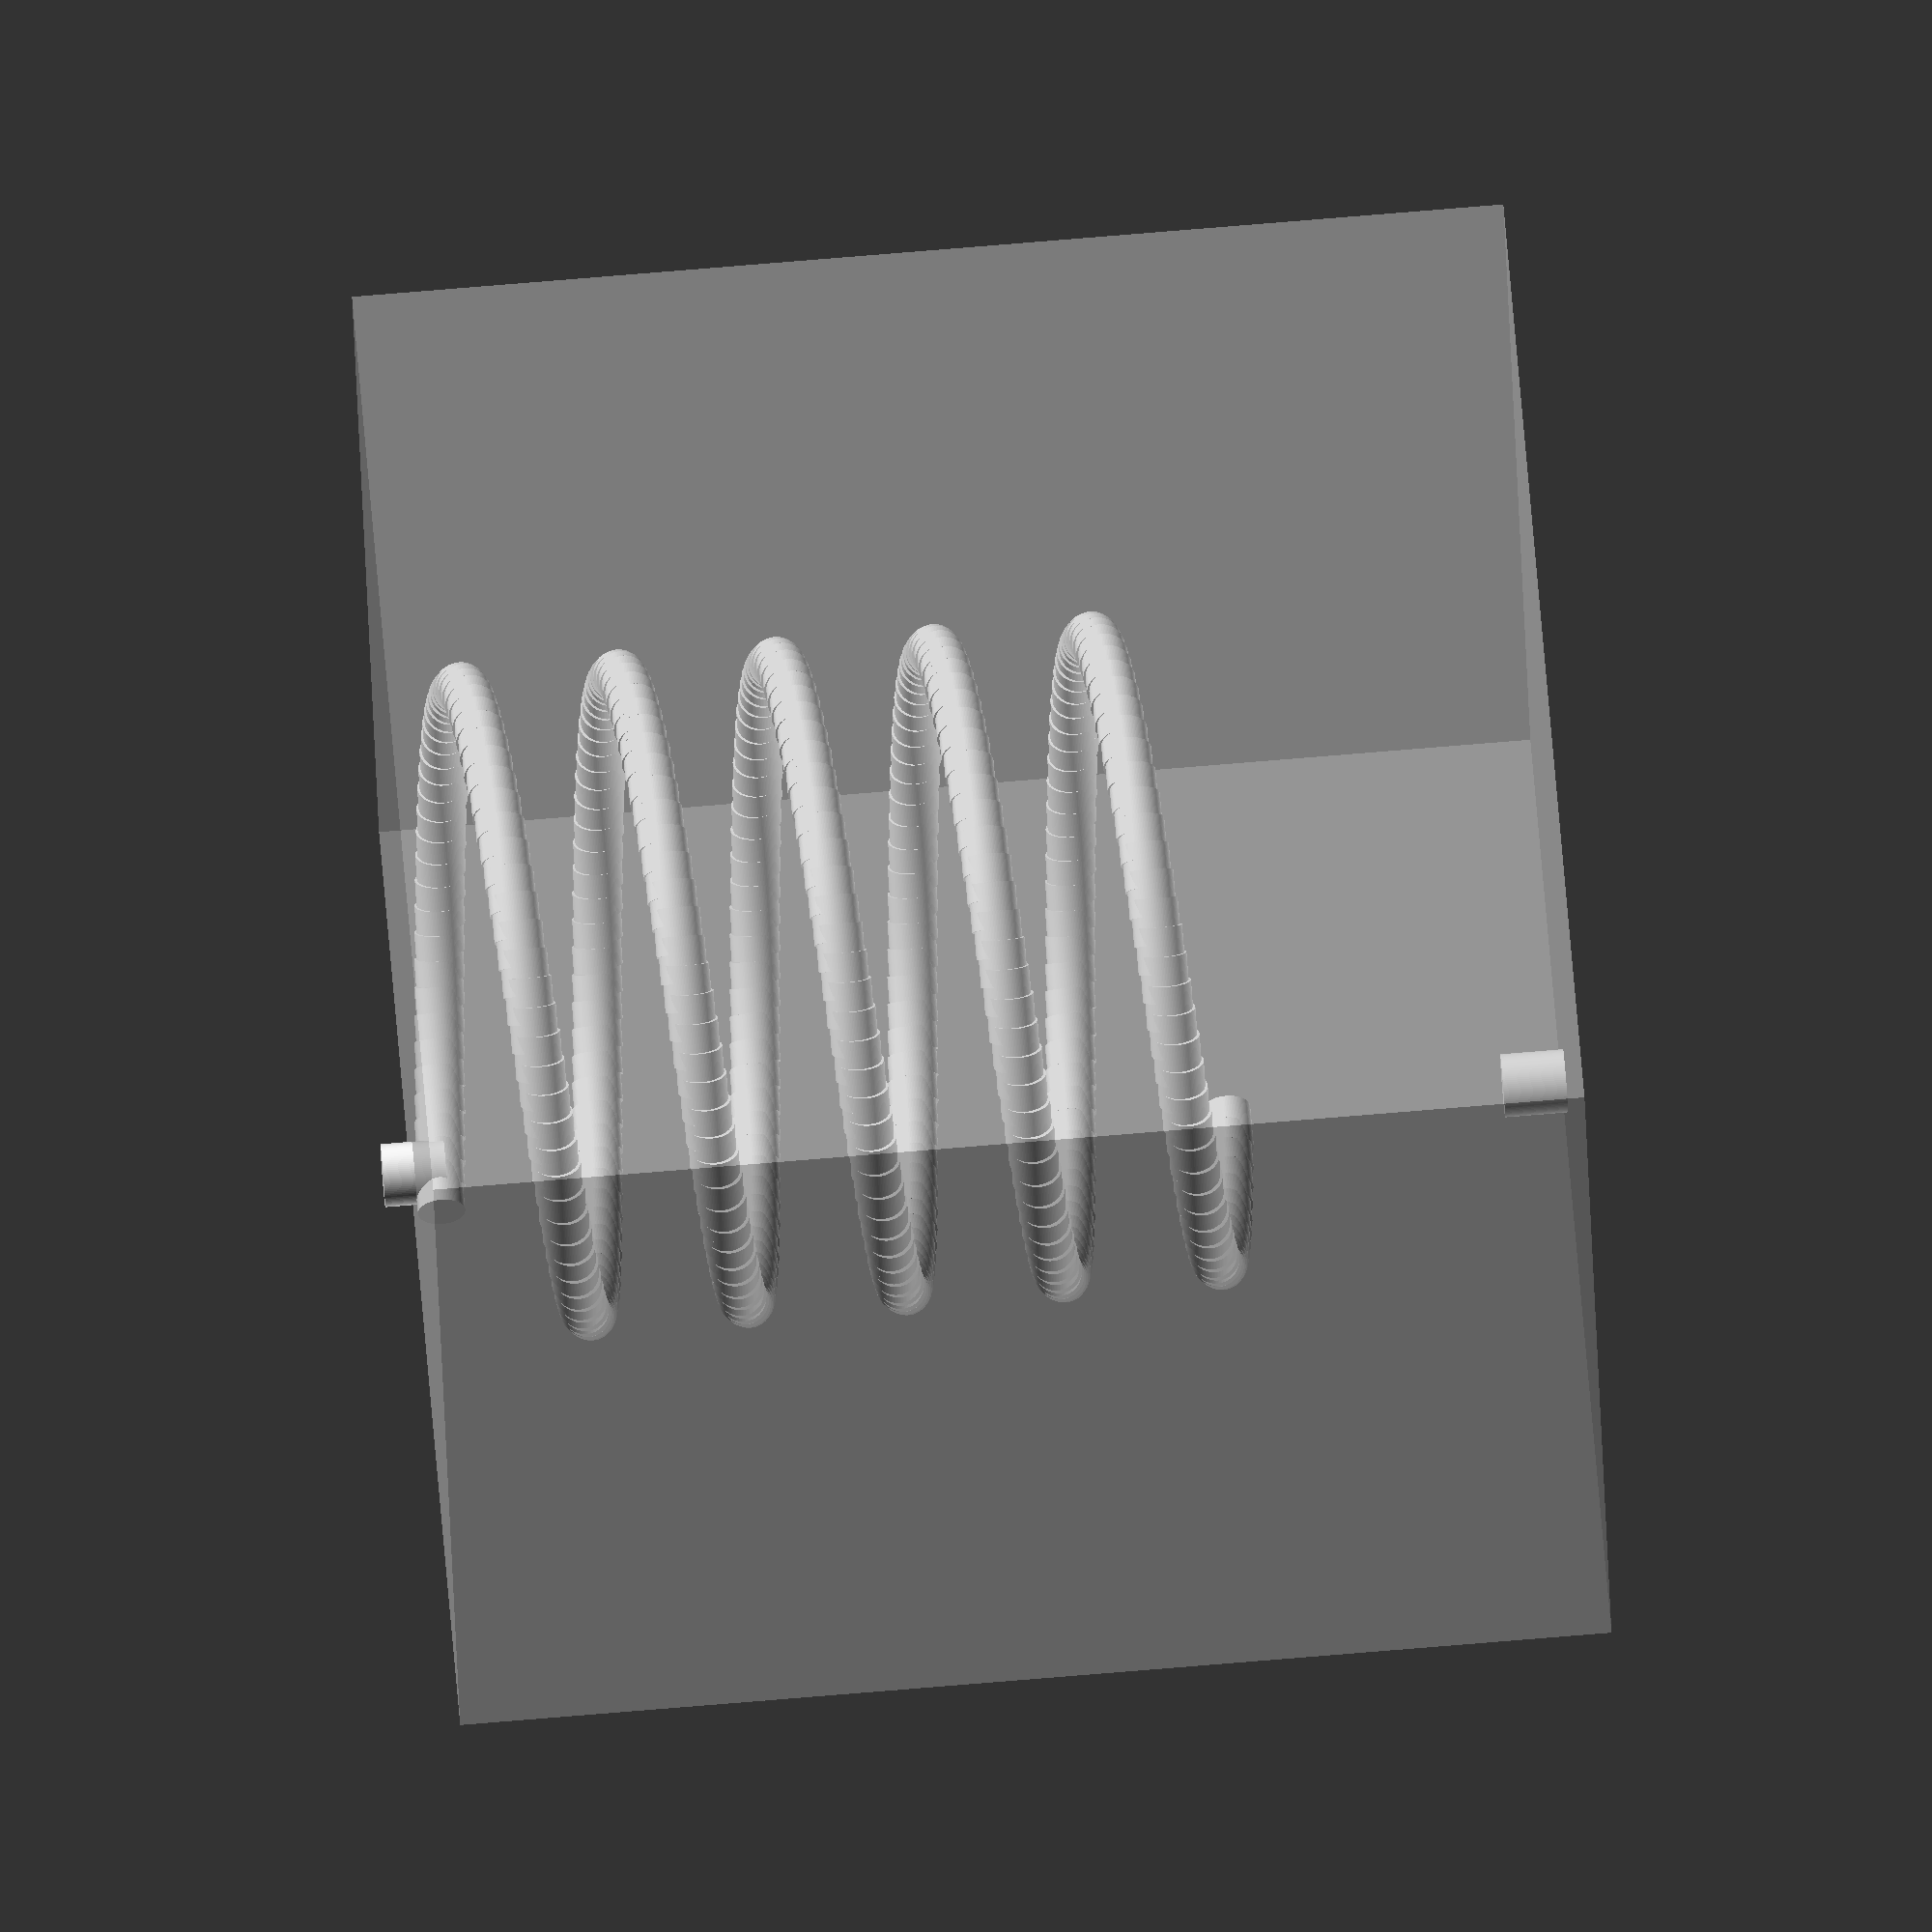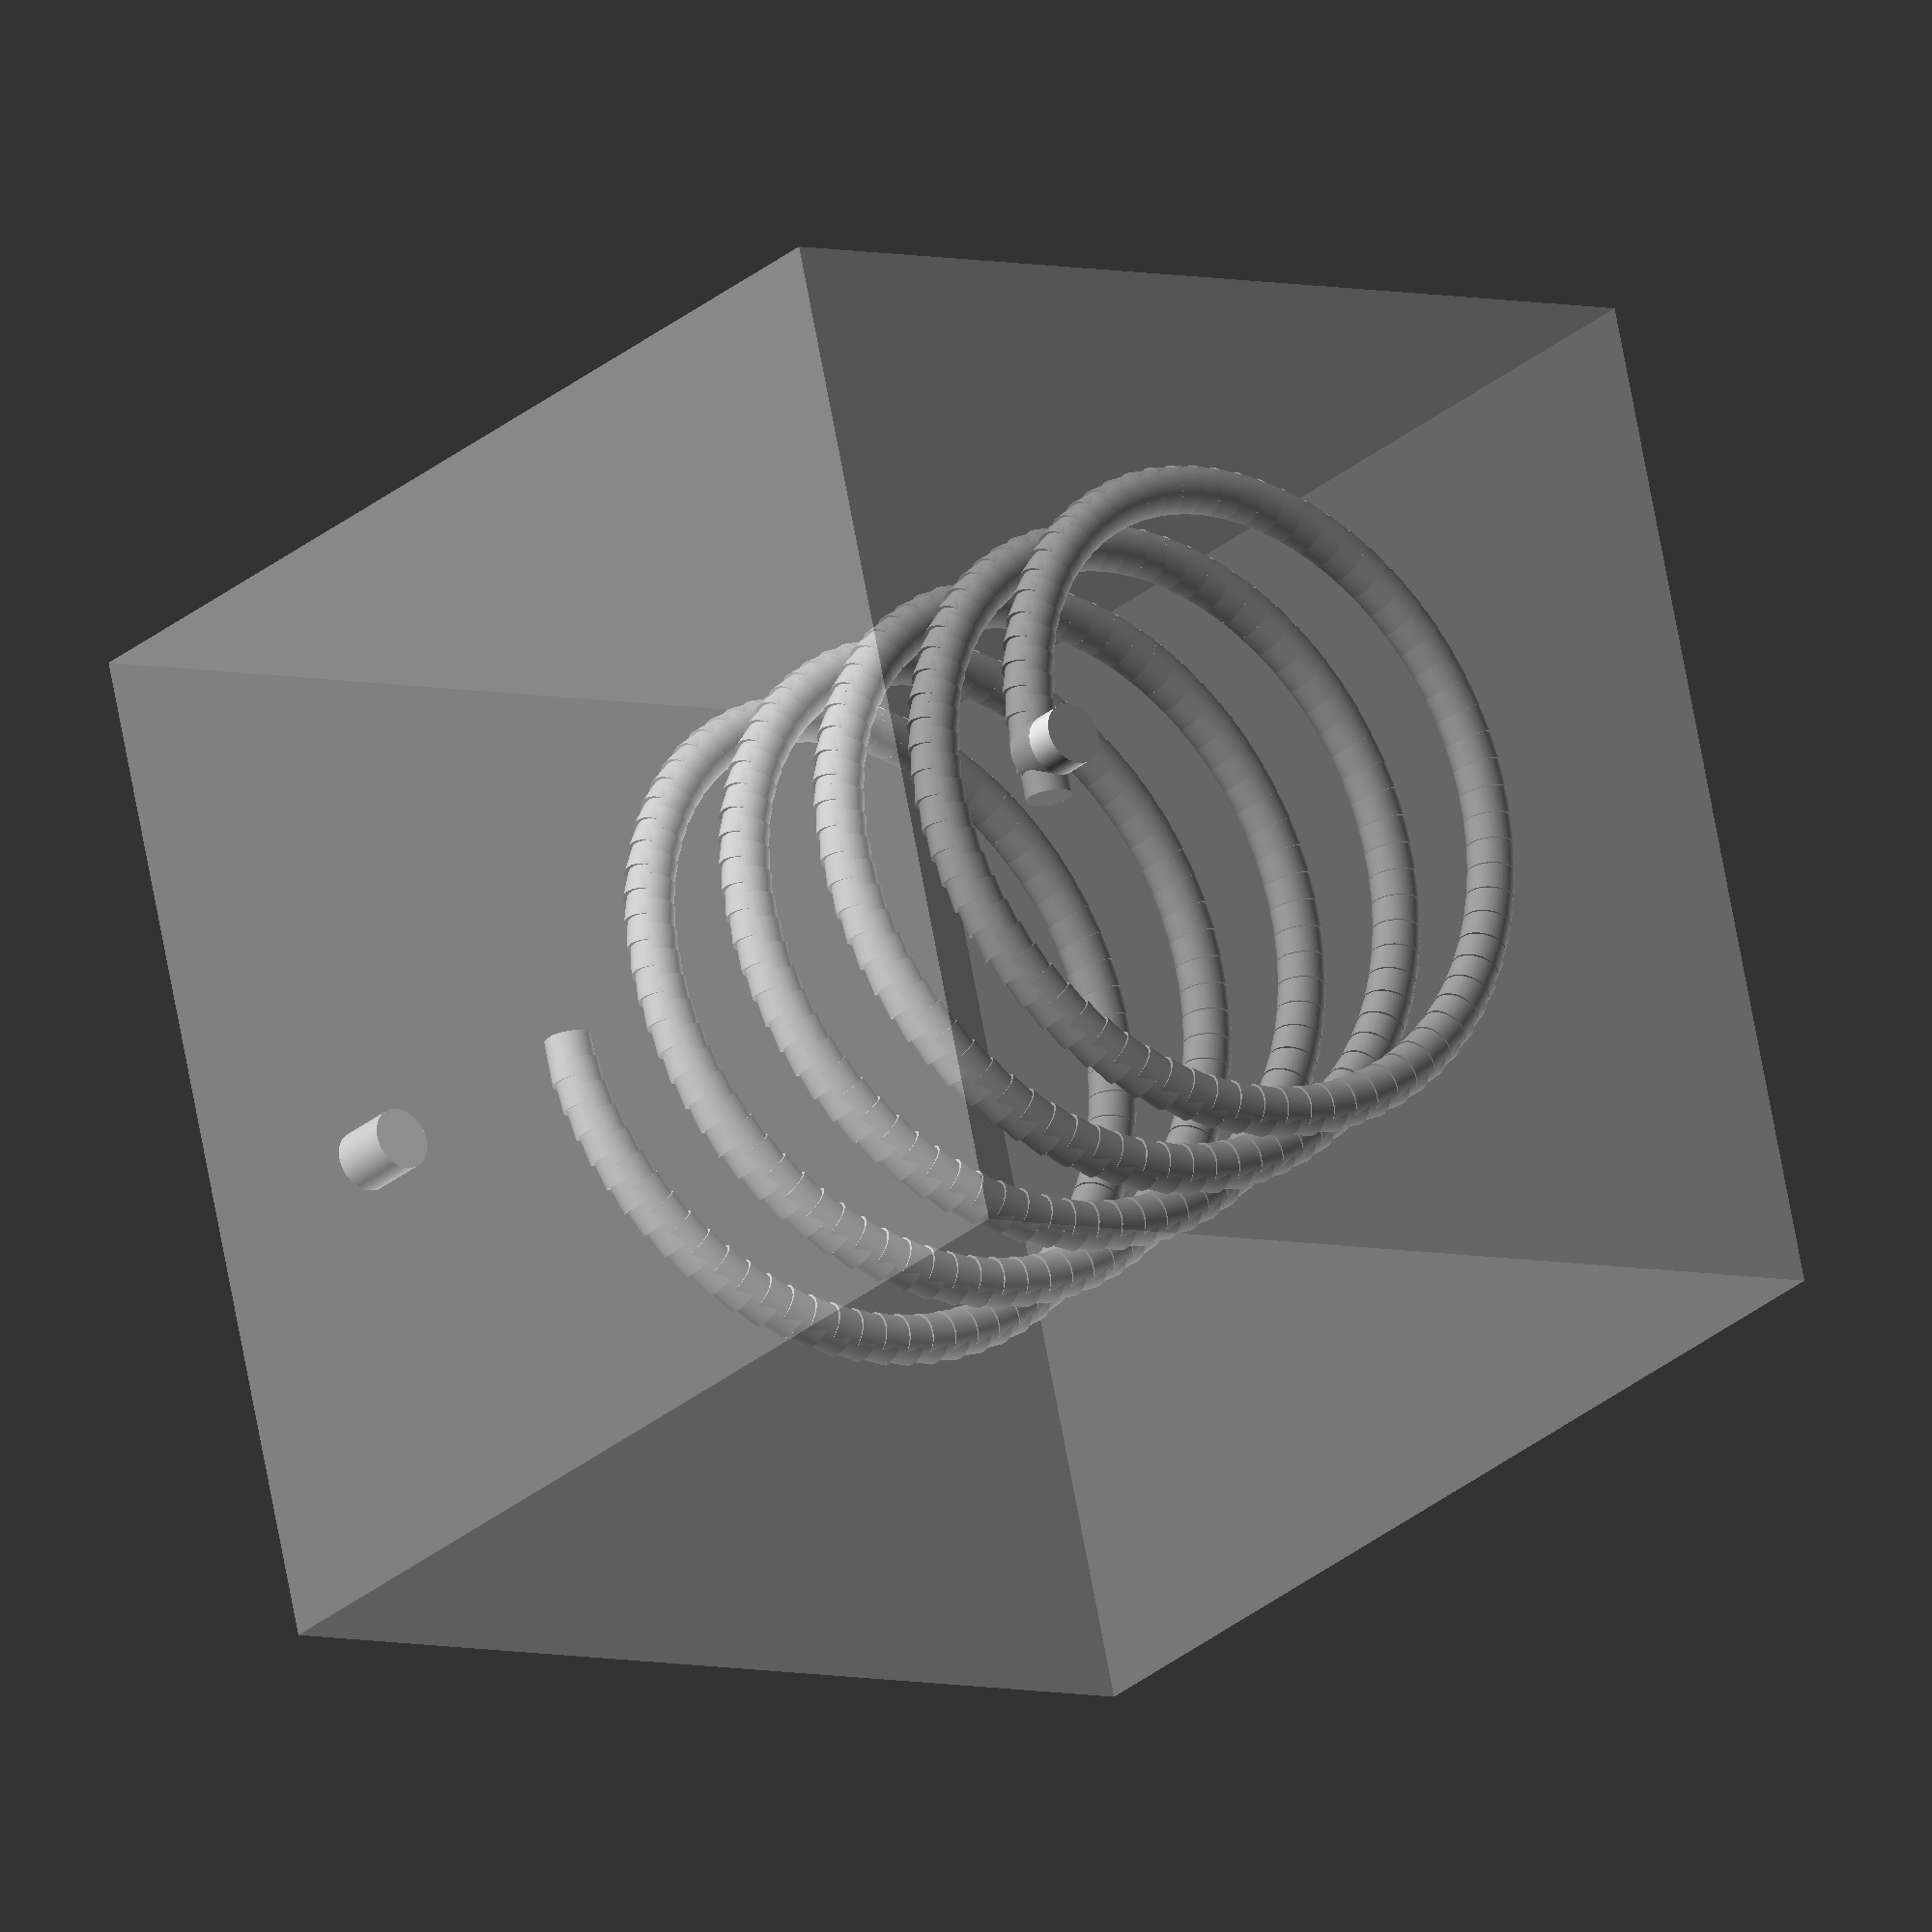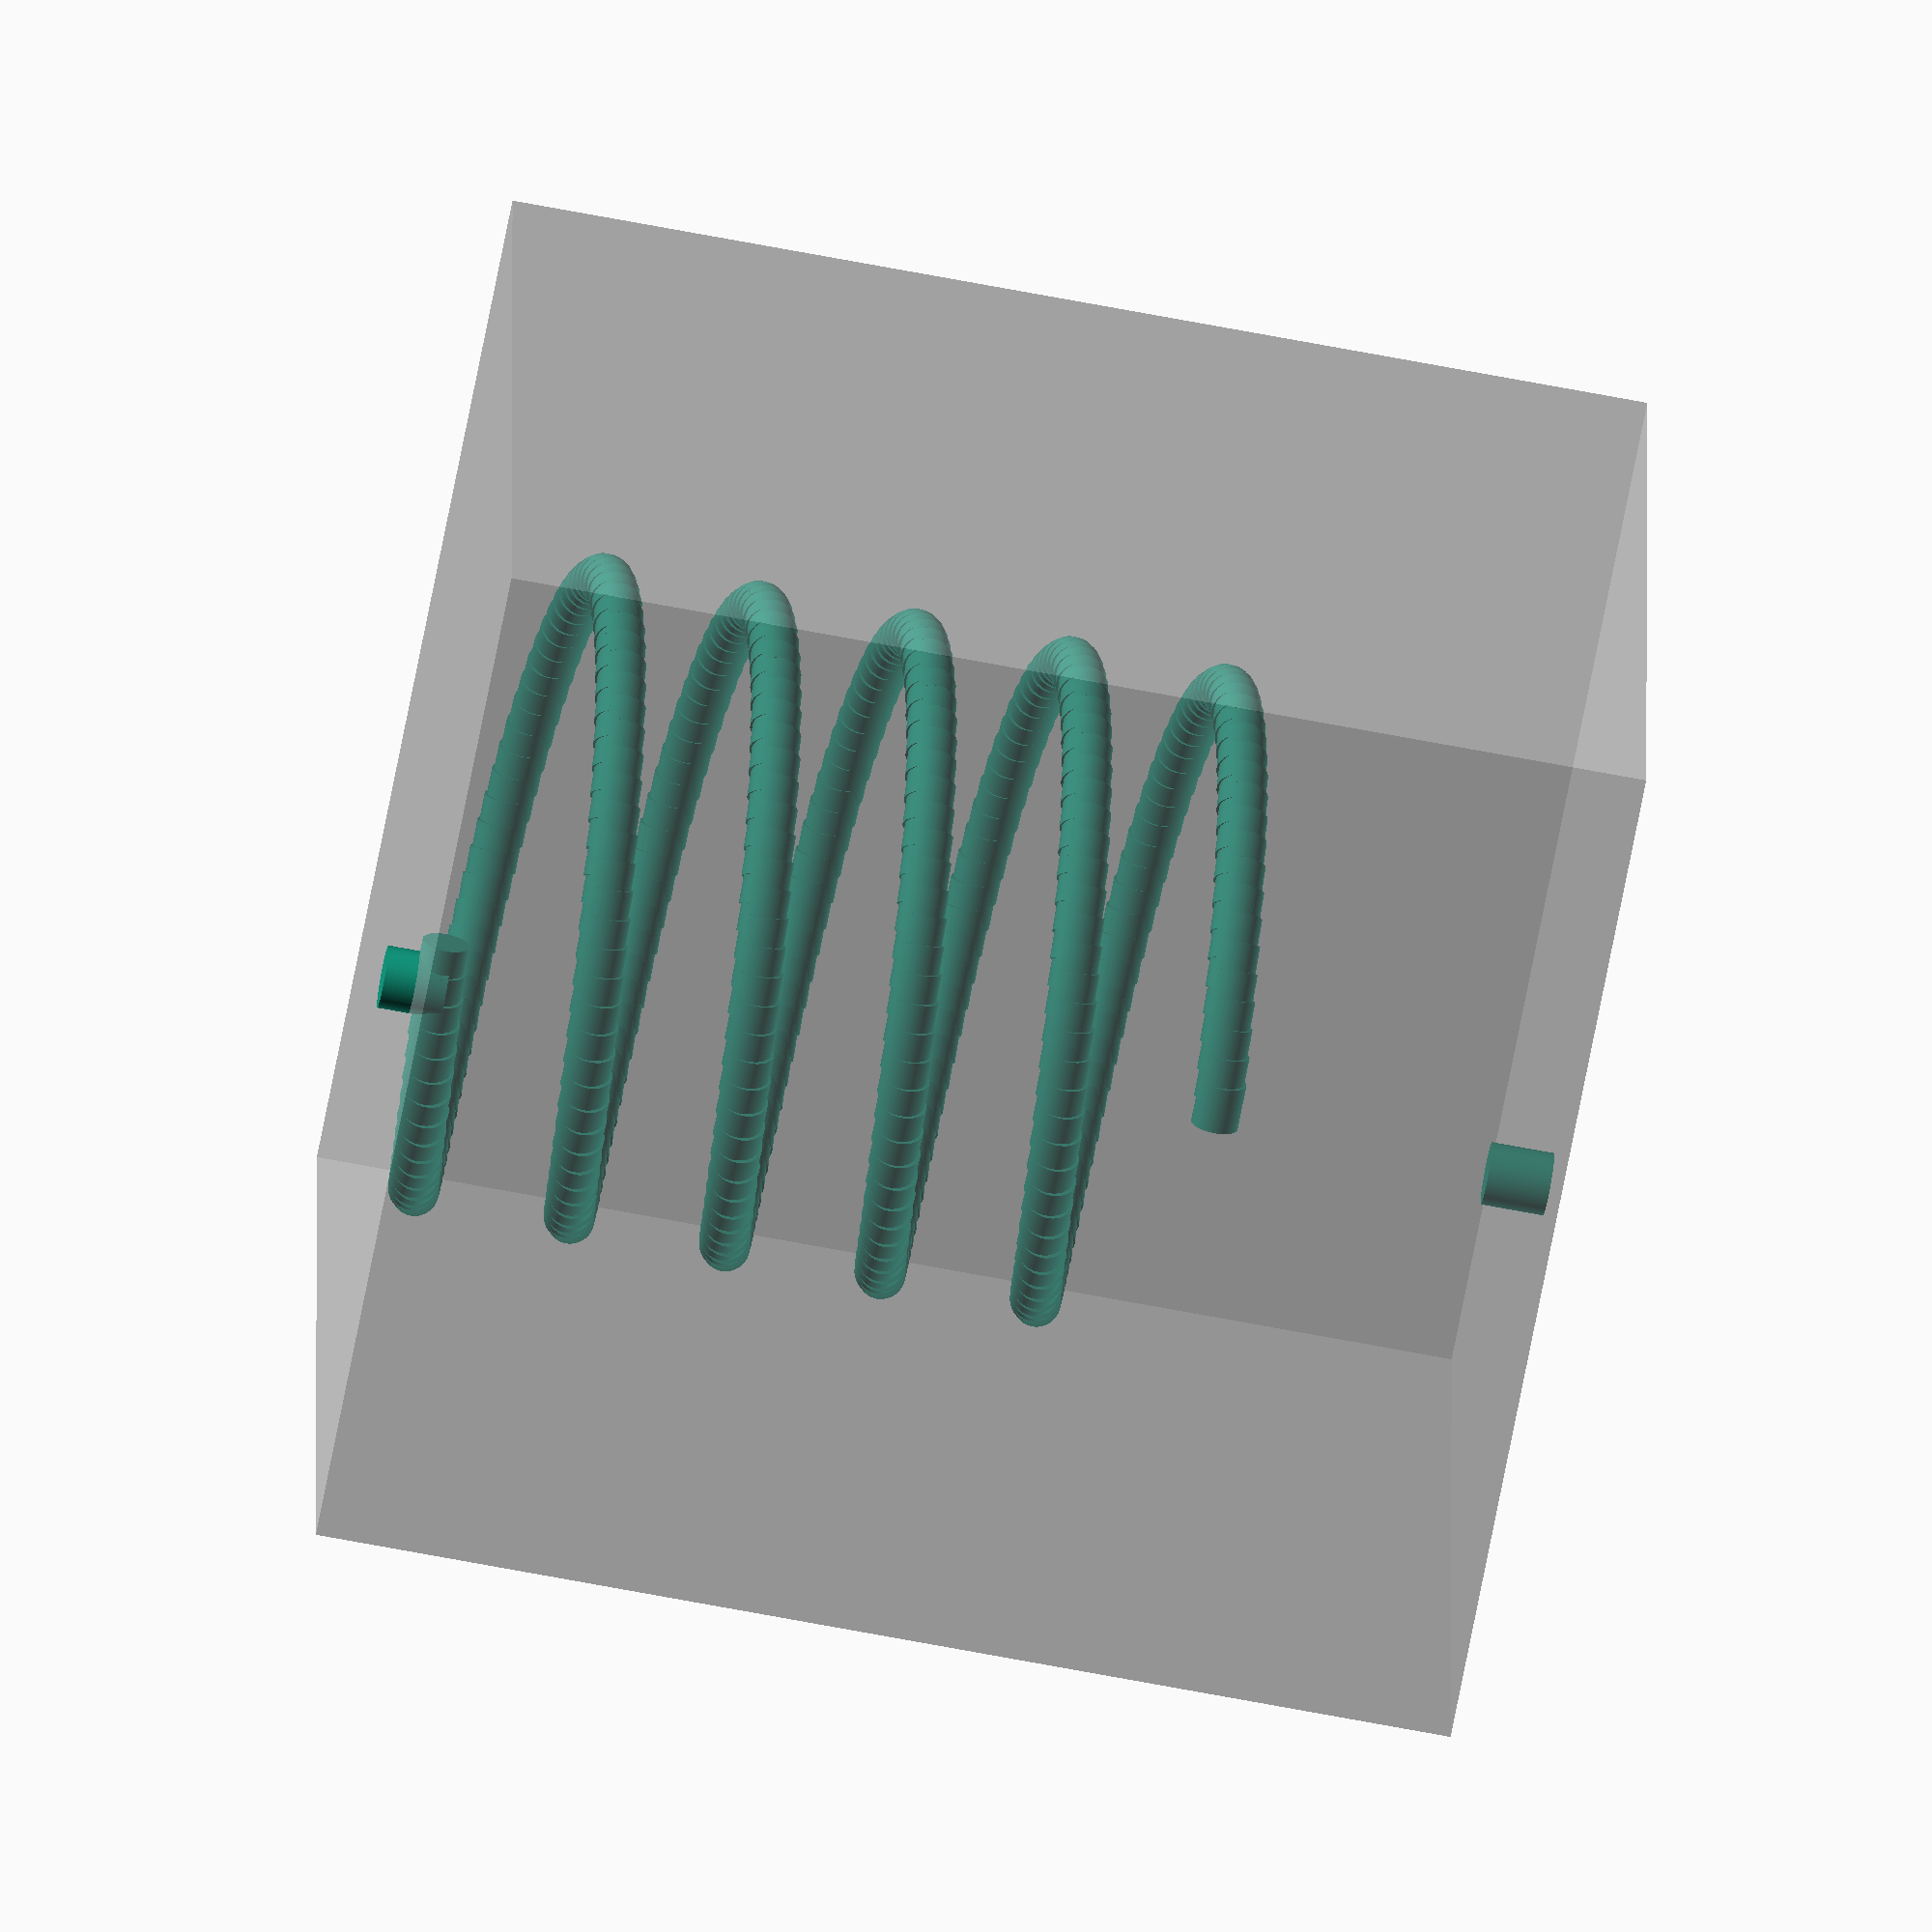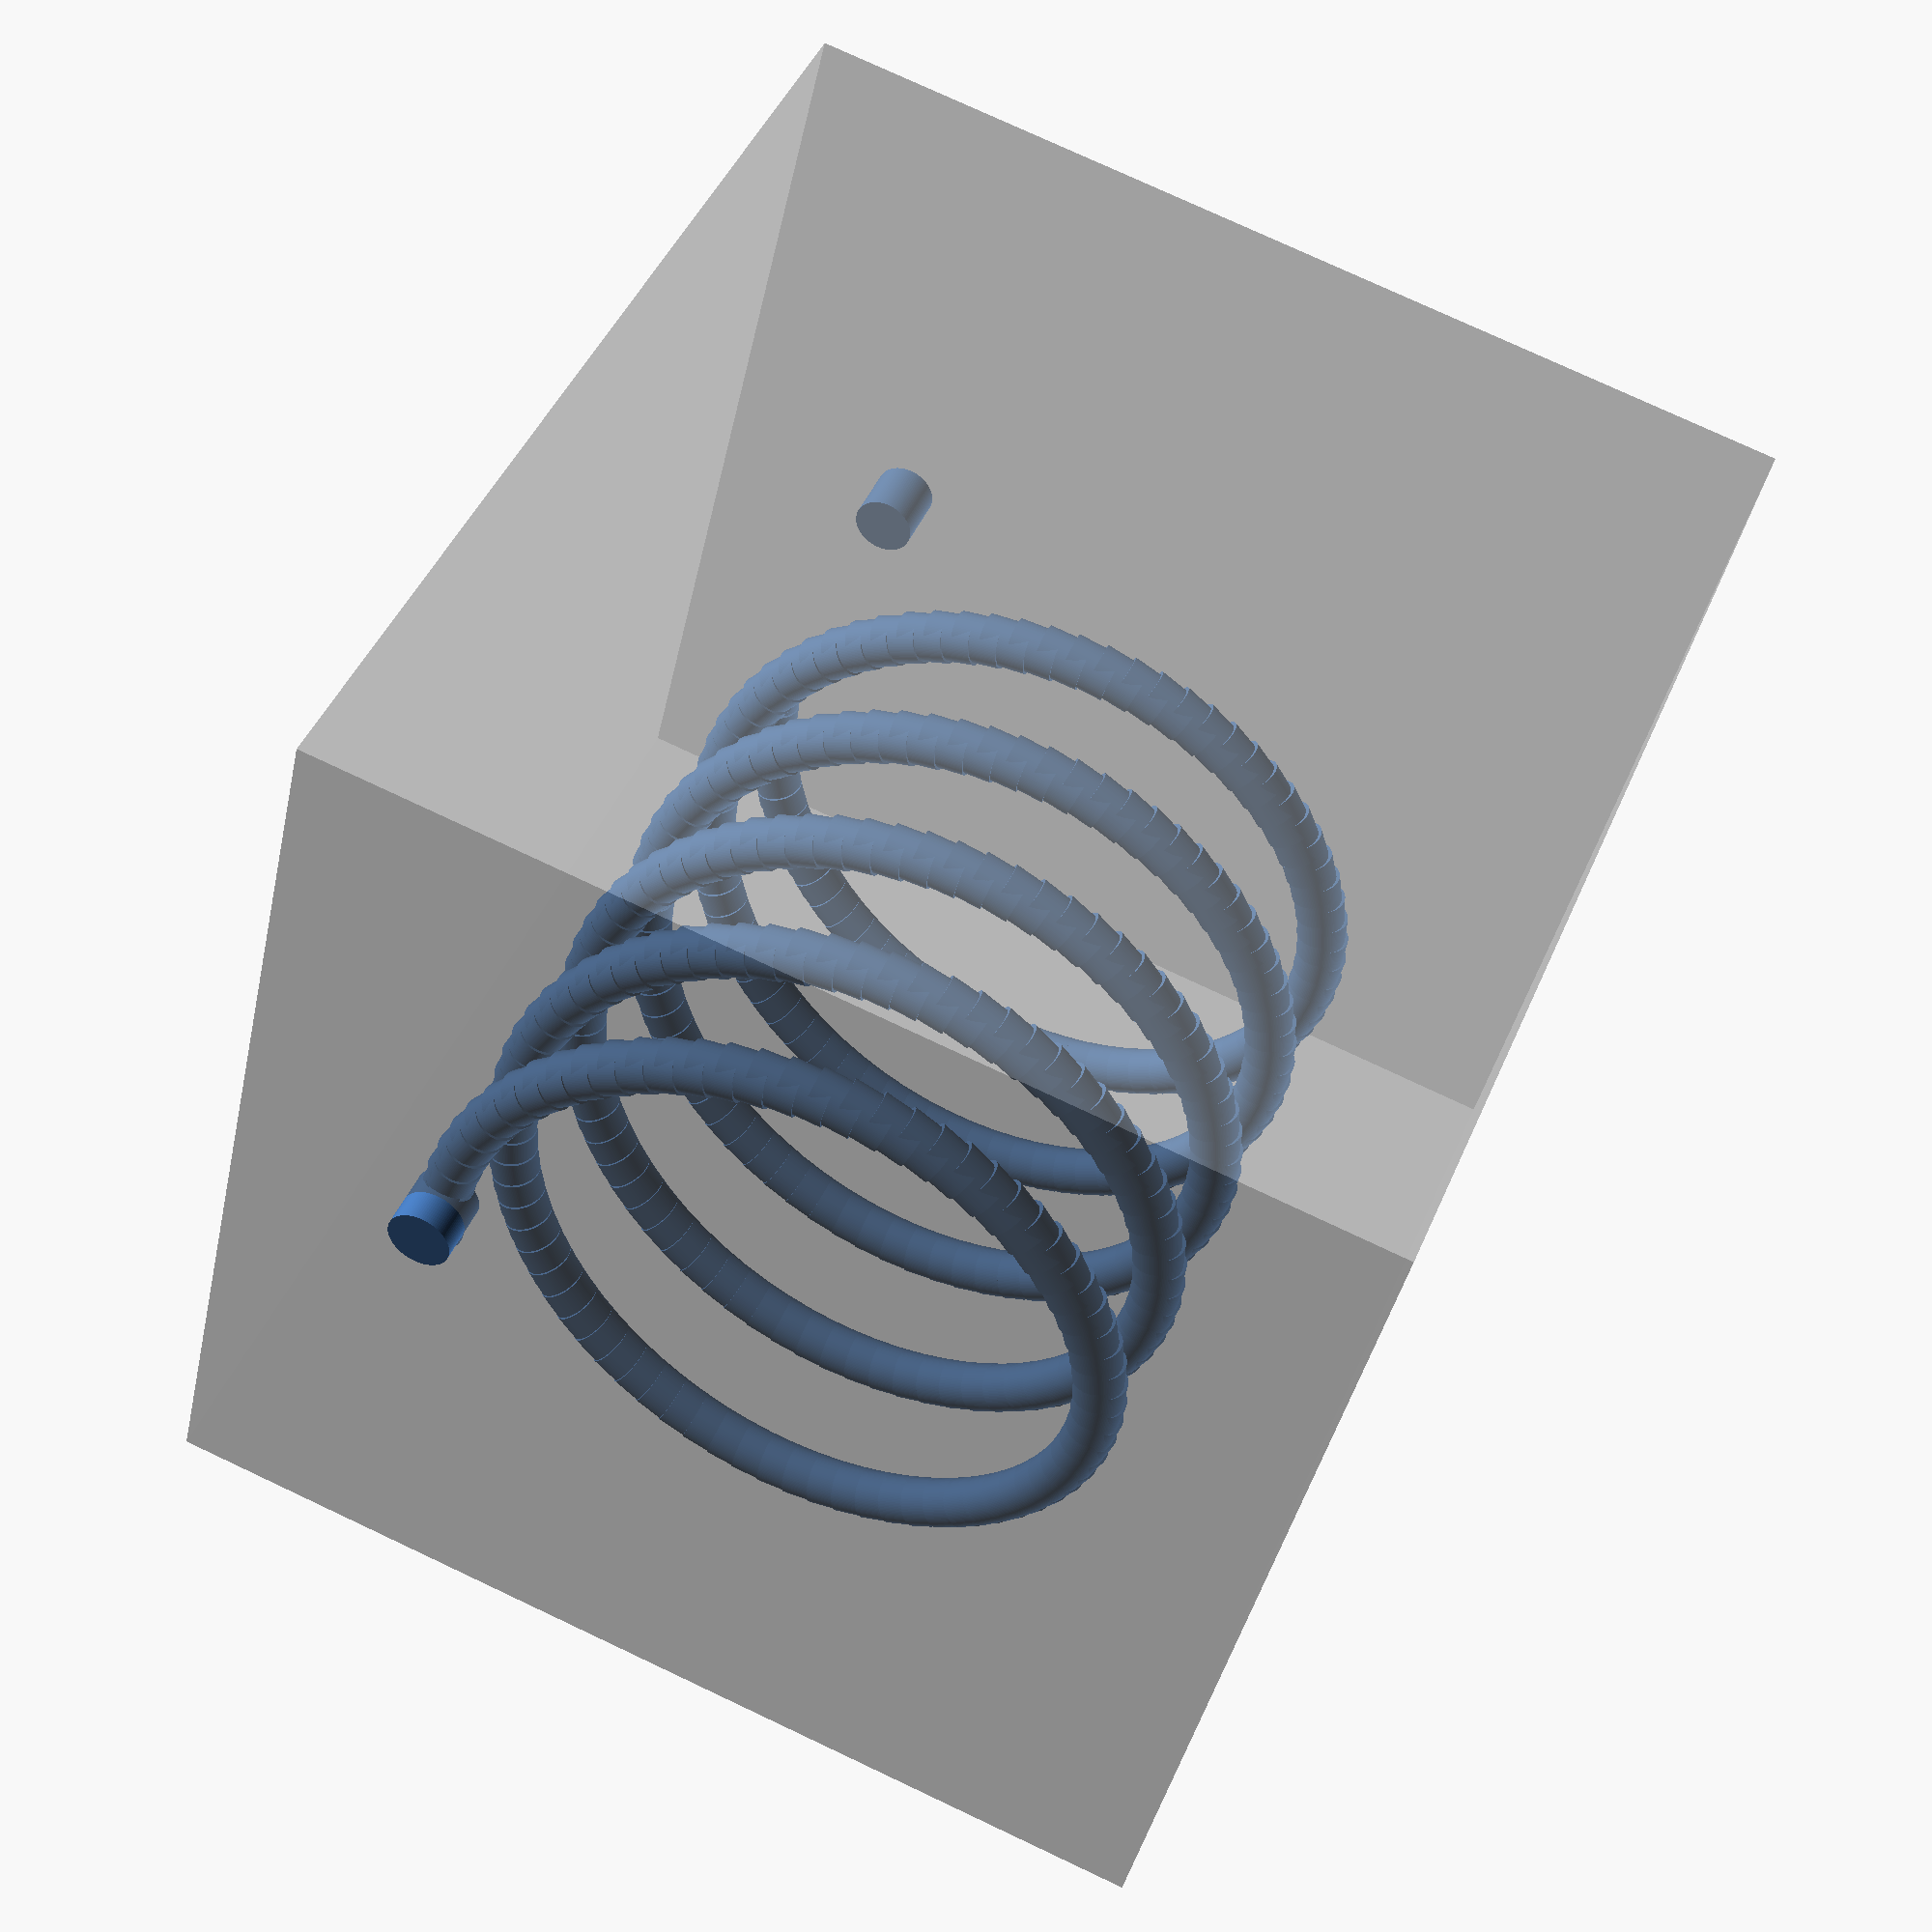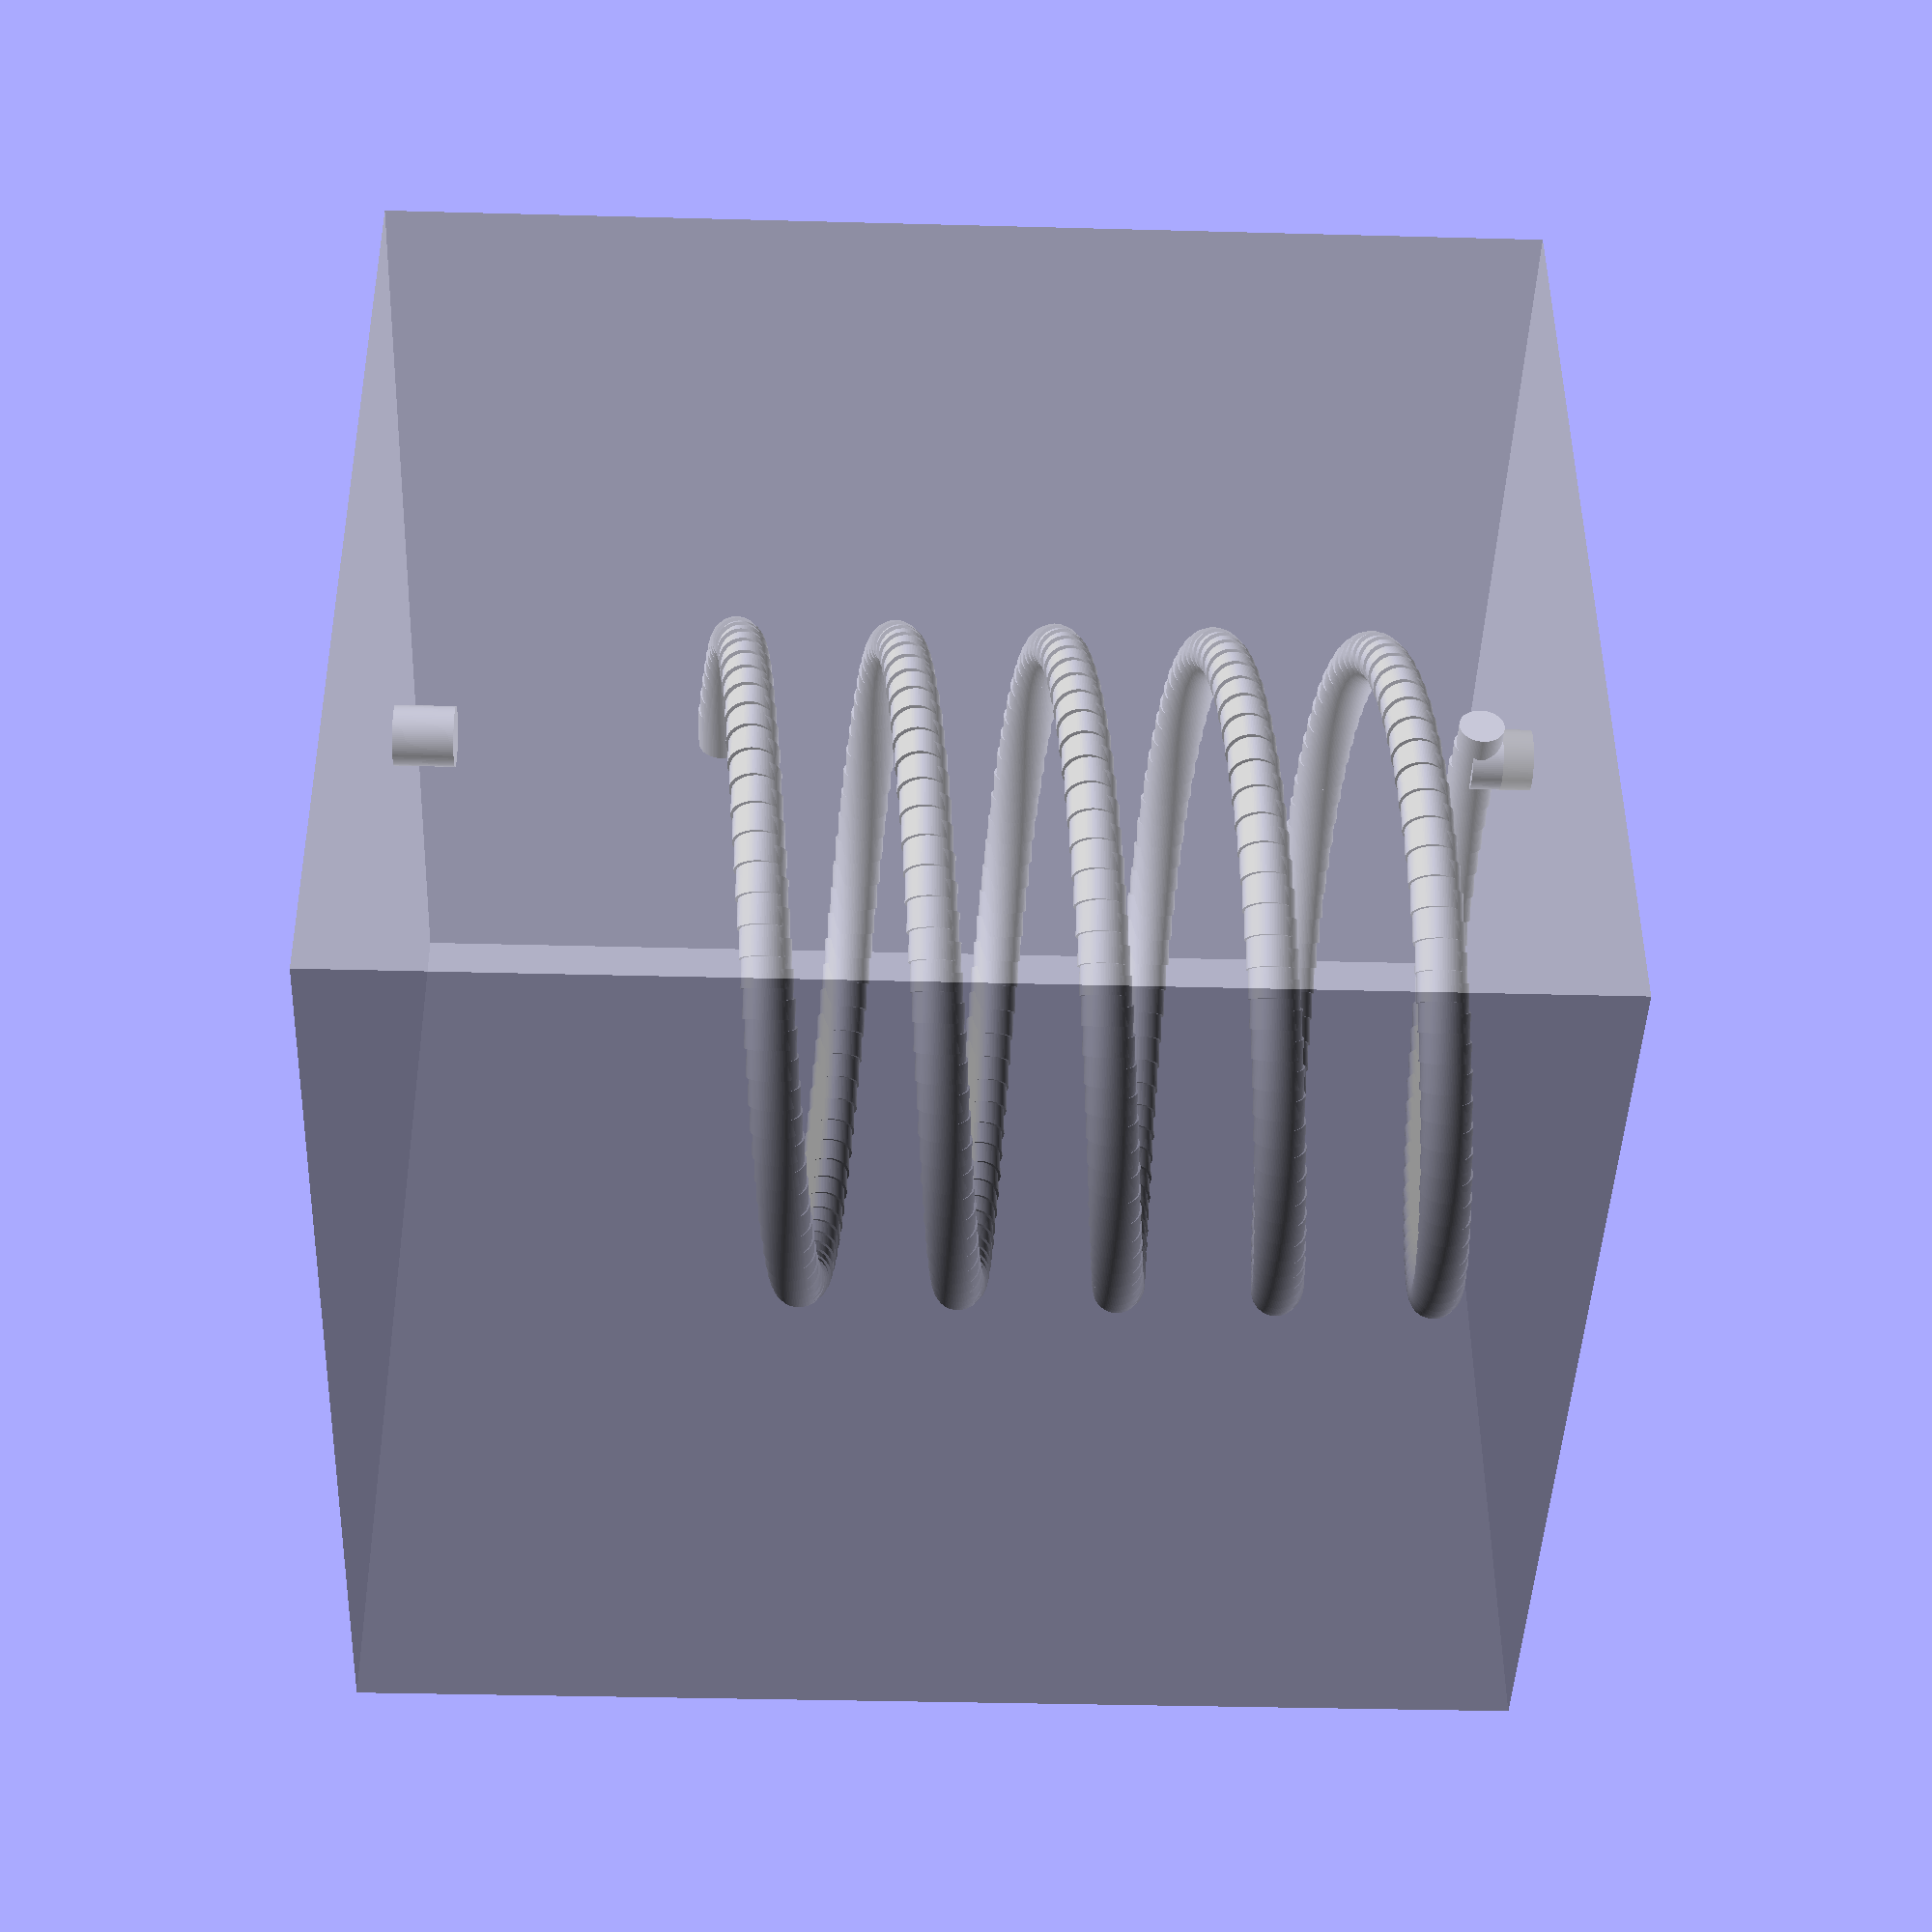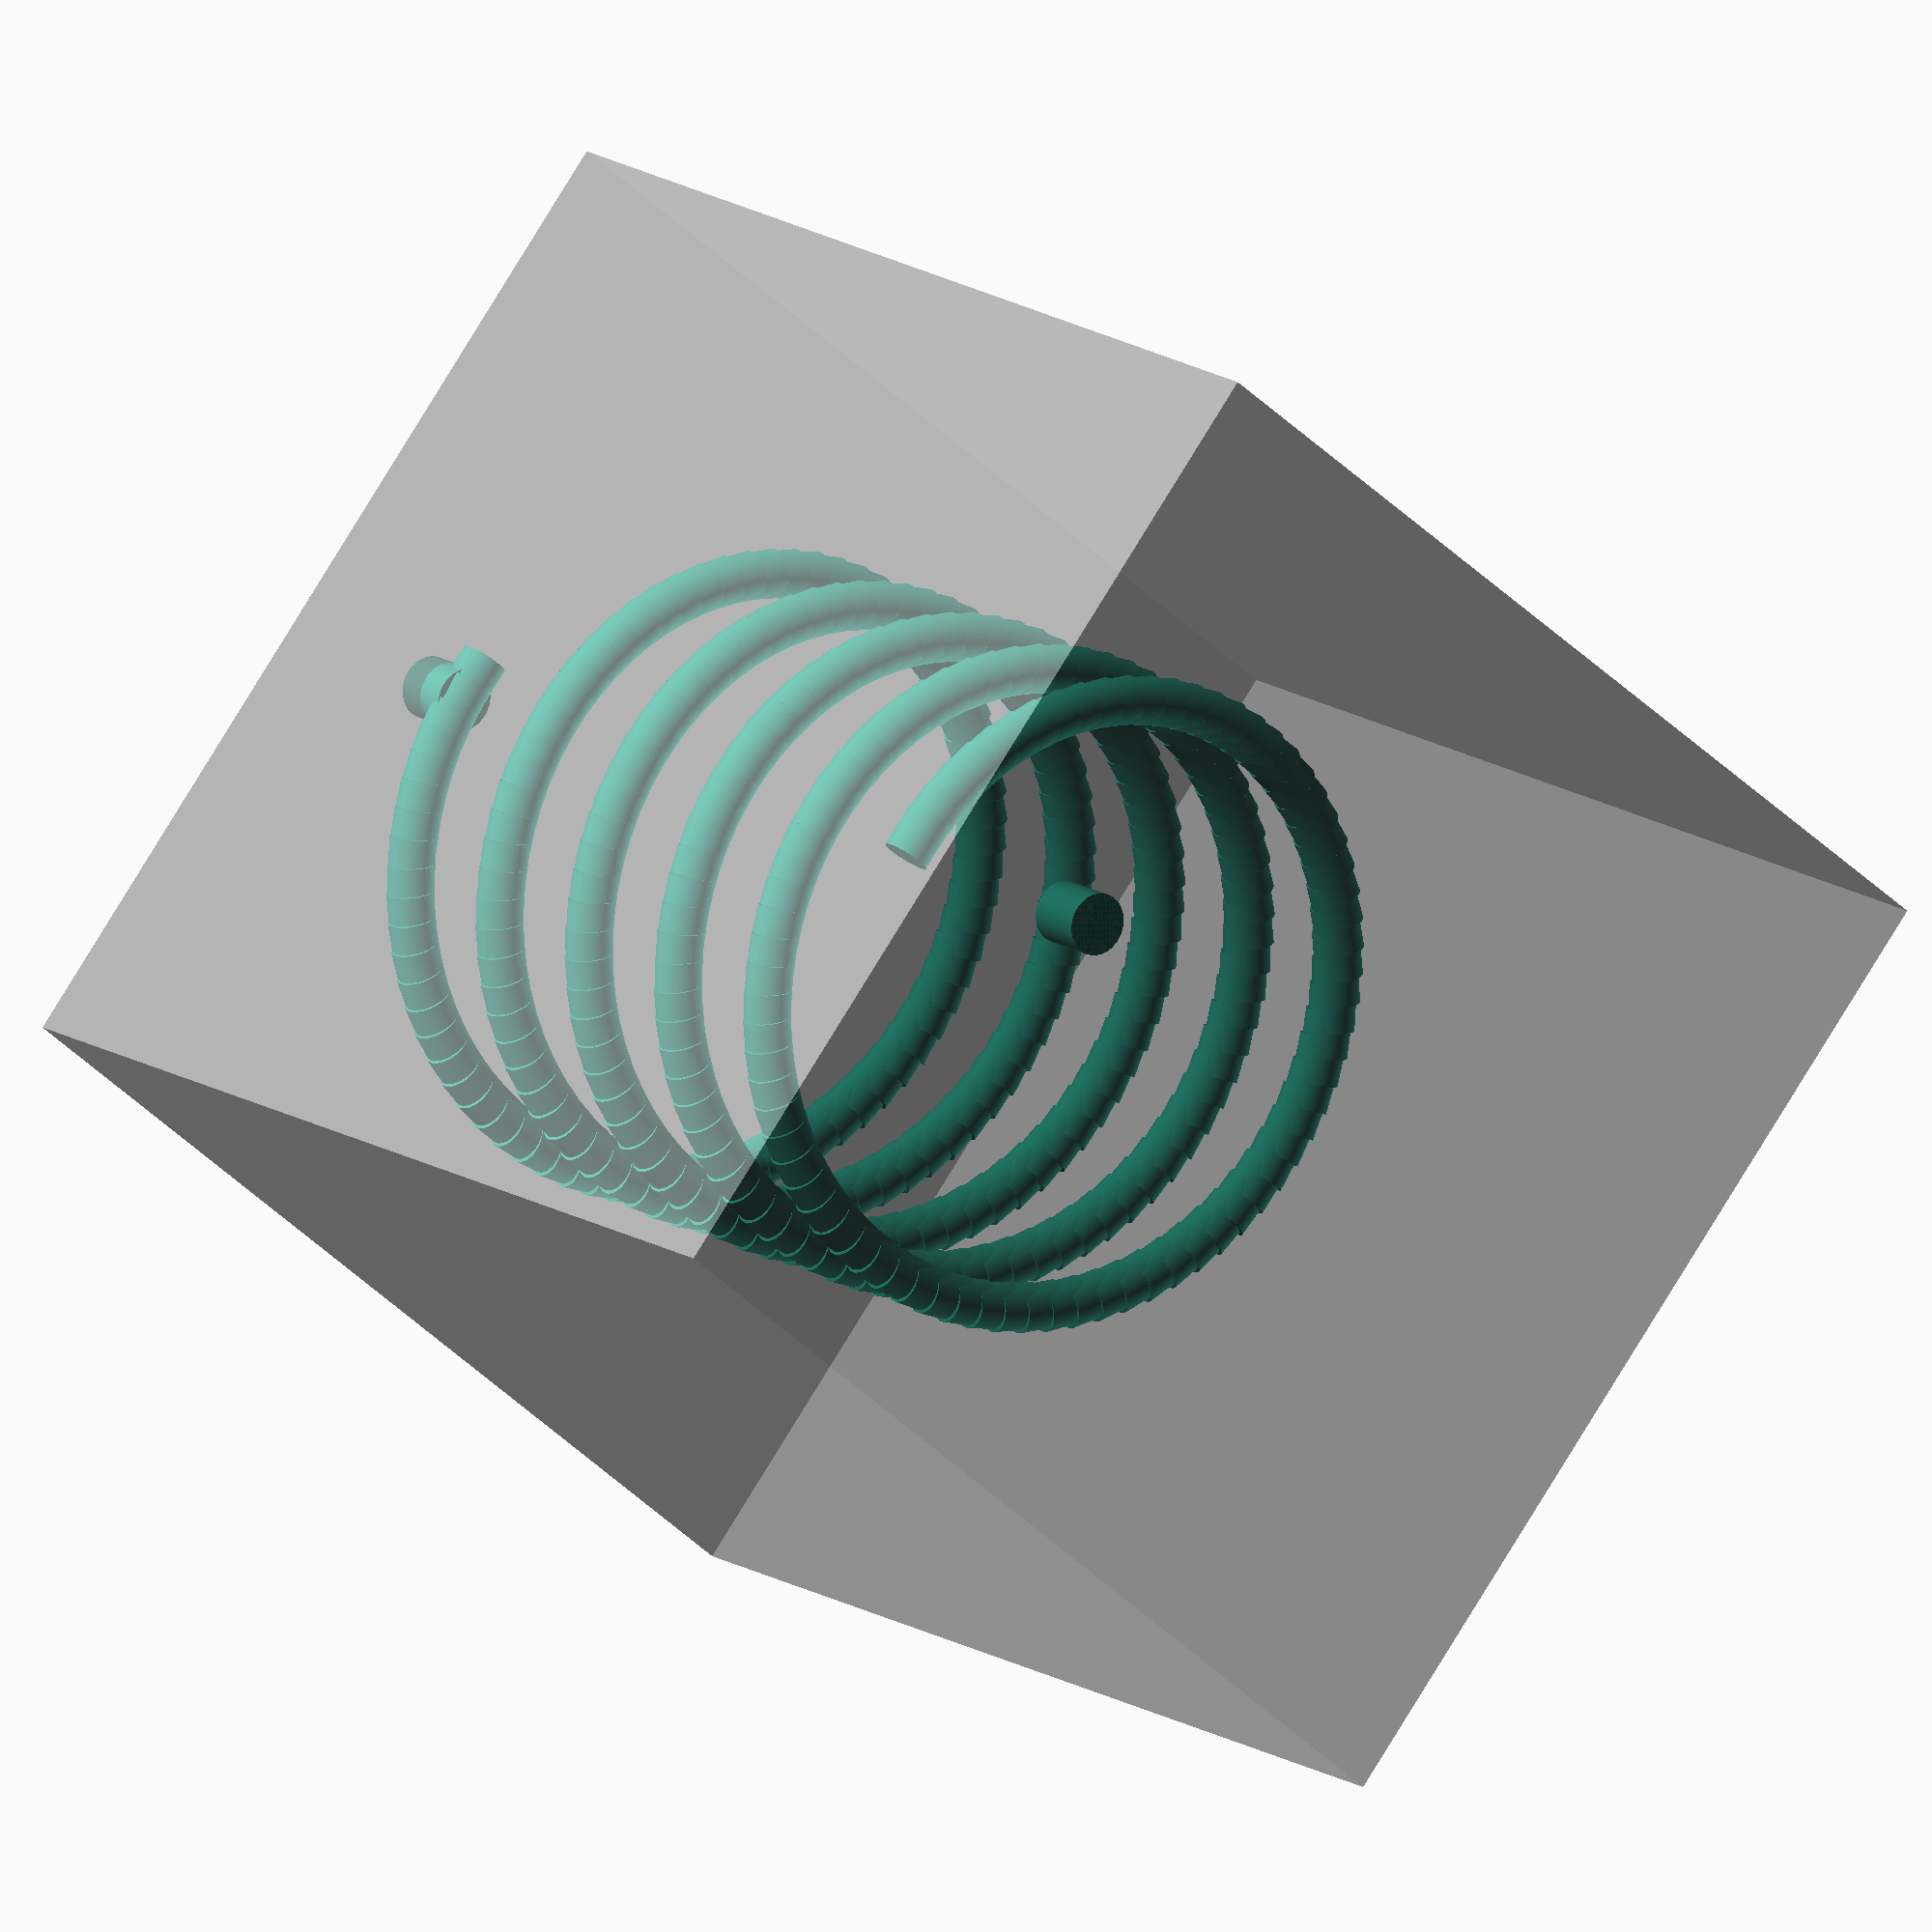
<openscad>


/* 
	Supplemental Helix/Spiral 8

*/

$fn = 100; // For smoother curves

module spiral_pipe(turns, pitch, radius, diameter) {
    for (i = [0:5:turns*360]) { // step size 5 degrees
        rotate([0, 0, i]) {
            translate([radius, 0, i*pitch/360]) {
                rotate([90, 0, 0]) {
                    cylinder(h=diameter, r=diameter/2);
                }
            }
        }
    }
}

turns = 5; // Number of turns in the spiral
pitch = 5; // Pitch of the spiral
radius = 10; // Radius of the spiral
diameter = 1.5; // Diameter of the pipe
hole_diameter = 2; // Diameter of the holes

cube_height = turns * pitch + diameter + 5 * 2; // Calculate the height of the cube

difference() {
    %cube([33, 33, cube_height], center=true);
    union(){ // <- not in original code
    translate([0, 0, -cube_height/2 + diameter/2]) spiral_pipe(turns, pitch, radius, diameter); 
    
    // Add the holes
    translate([10, 0, -cube_height/2]) cylinder(h=hole_diameter, r=hole_diameter/2, center=true);
    translate([10, 0, cube_height/2 - hole_diameter/2]) cylinder(h=hole_diameter, r=hole_diameter/2, center=true);
    }
}

</openscad>
<views>
elev=282.5 azim=108.4 roll=265.3 proj=o view=wireframe
elev=26.7 azim=13.1 roll=143.3 proj=o view=wireframe
elev=69.1 azim=89.7 roll=259.2 proj=o view=wireframe
elev=315.7 azim=347.0 roll=201.8 proj=p view=wireframe
elev=214.3 azim=80.4 roll=92.1 proj=p view=solid
elev=346.0 azim=219.1 roll=325.7 proj=o view=solid
</views>
